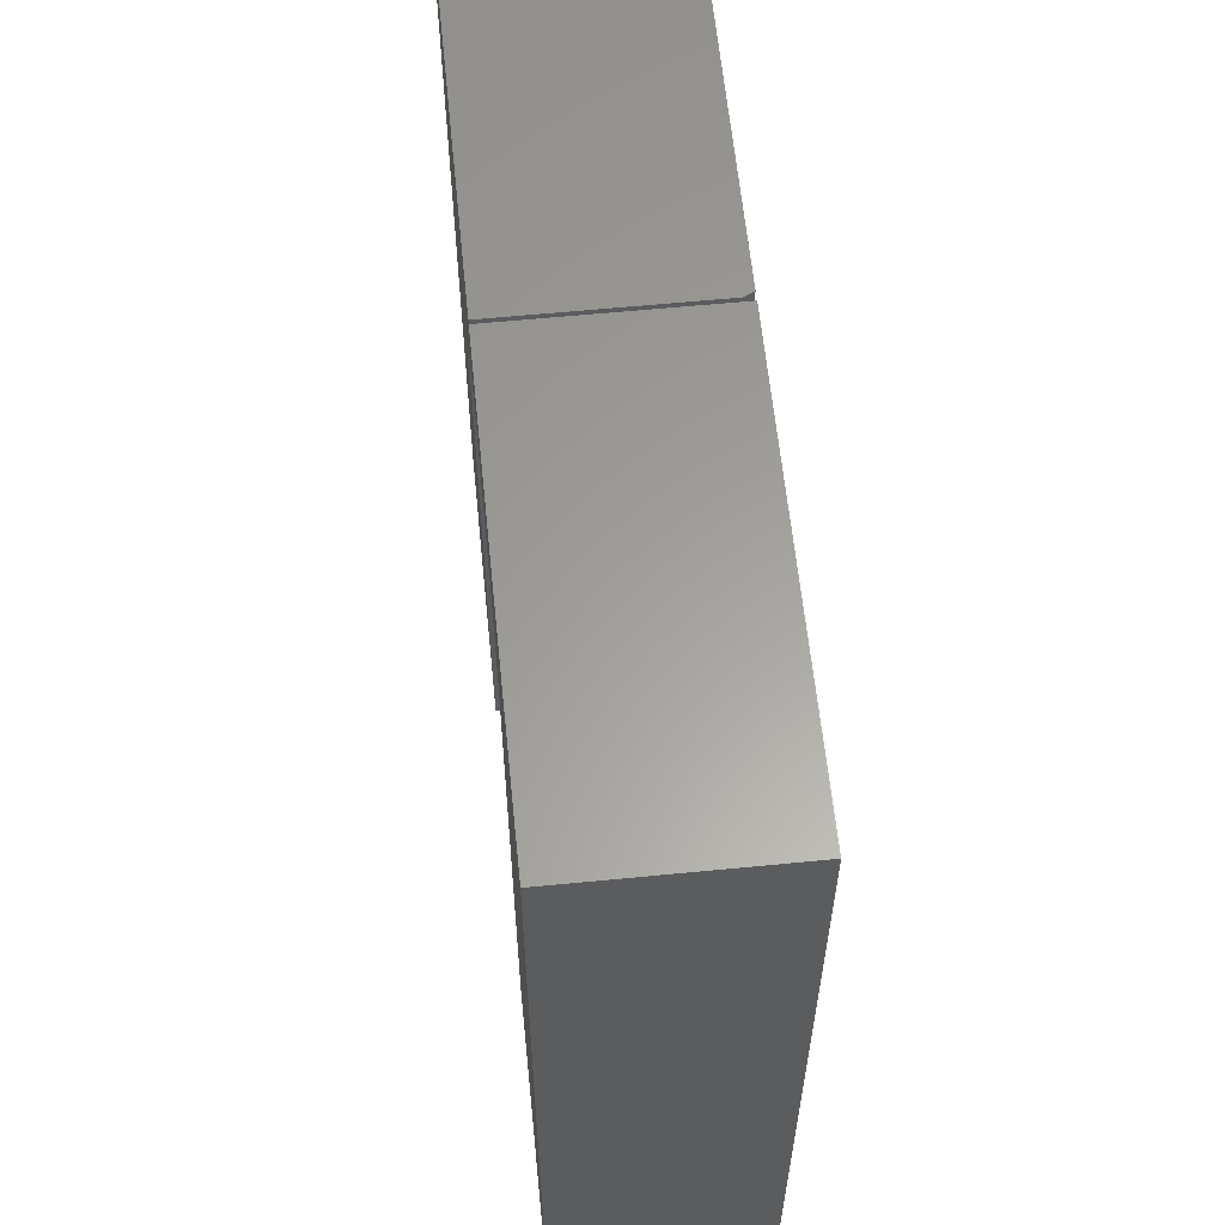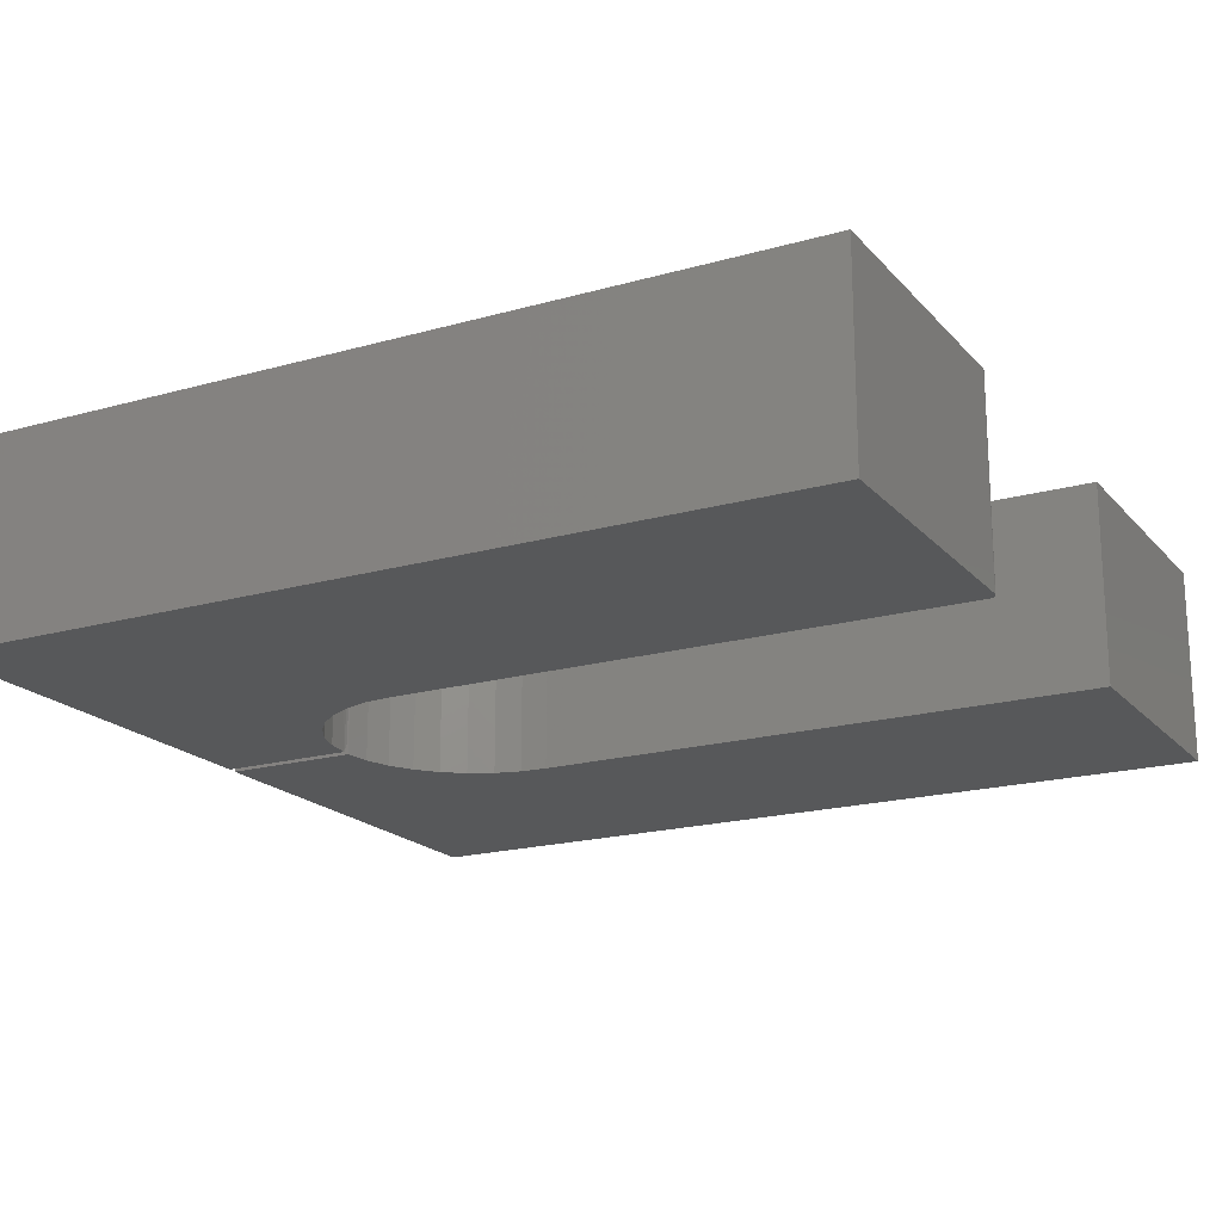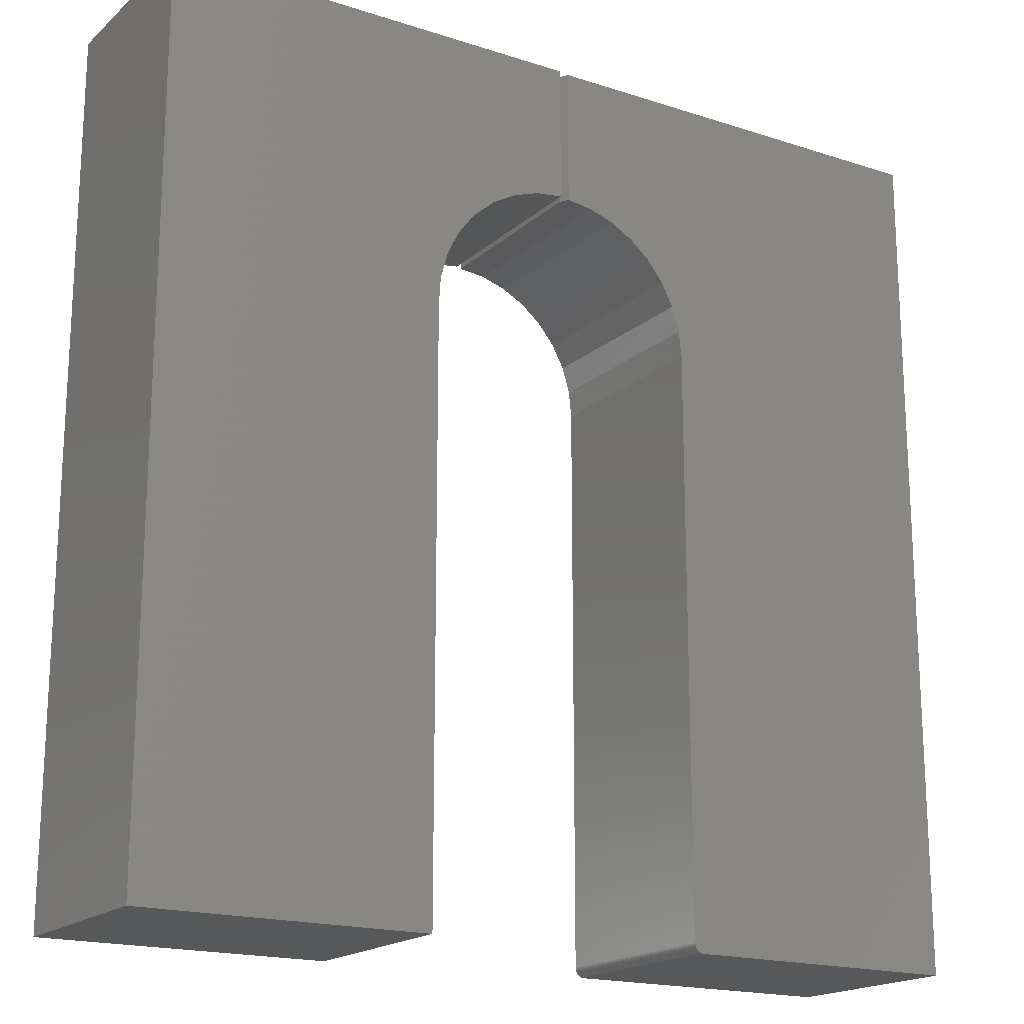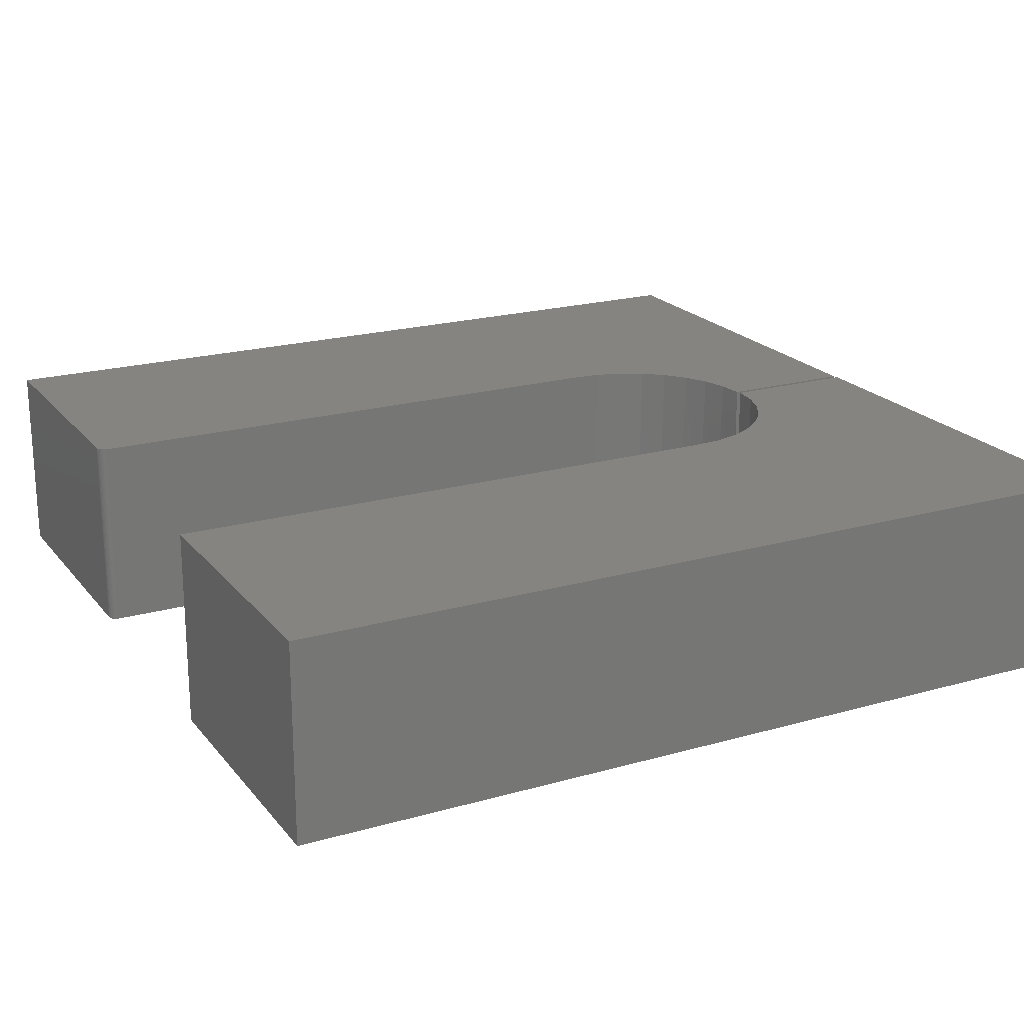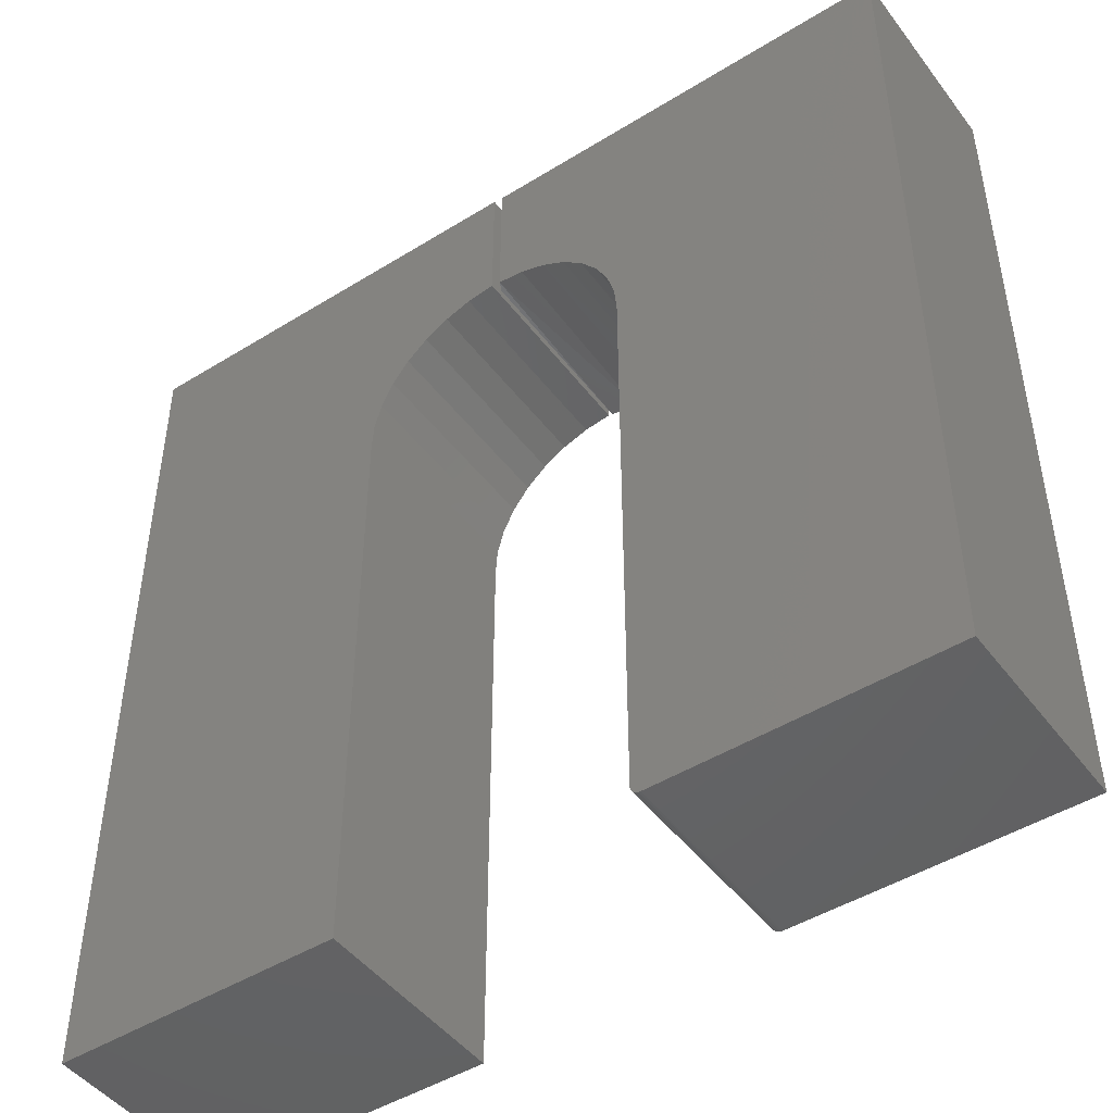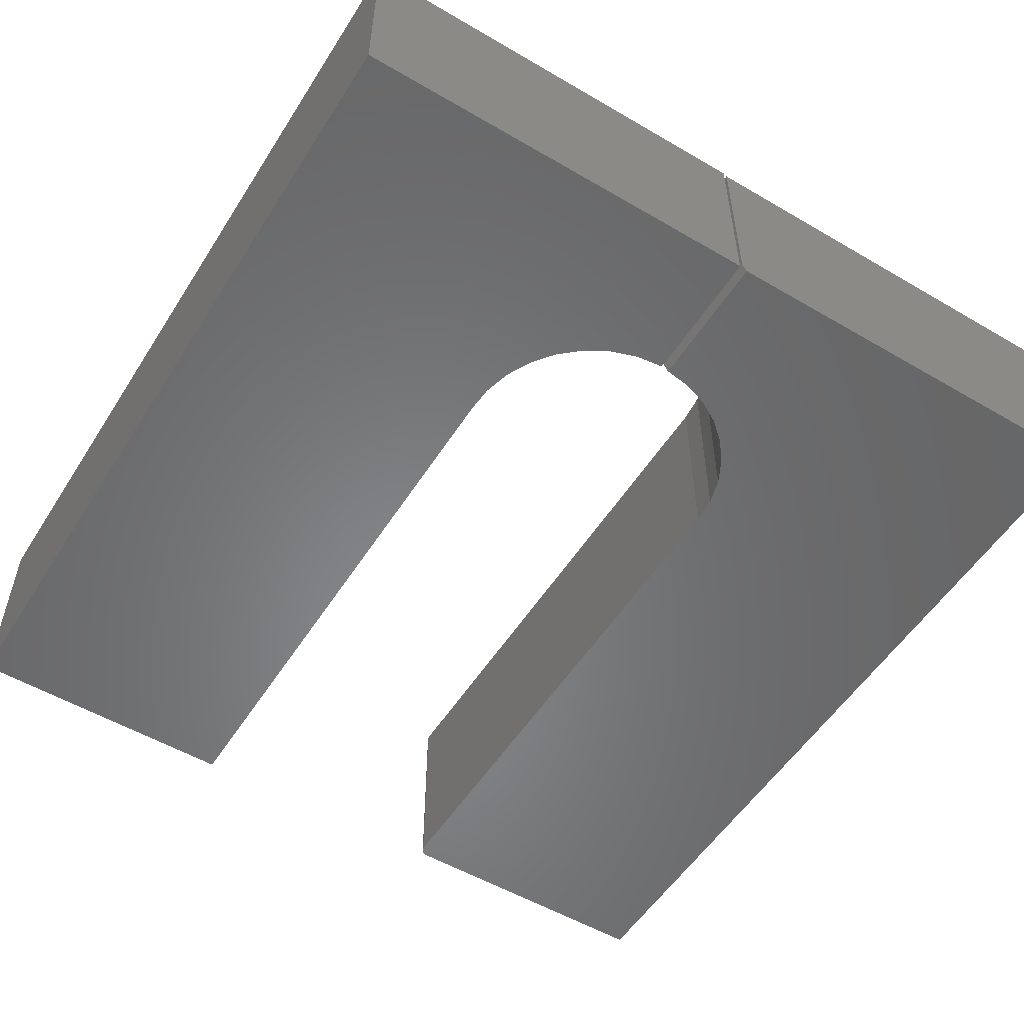
<metadata>
{"format":"stl","ext":"stl","renderer":"f3d","projection":"perspective","resolution":1024,"background":"white","views":[{"elev":61.0,"azim":-95.7,"up":"+Z"},{"elev":-19.0,"azim":118.2,"up":"+Y"},{"elev":-18.3,"azim":-32.1,"up":"+Z"},{"elev":20.6,"azim":-117.3,"up":"+Y"},{"elev":-46.9,"azim":35.1,"up":"+Z"},{"elev":-54.0,"azim":-31.9,"up":"+Y"}]}
</metadata>
<code>
# stl→obj: 70 verts, 132 faces
v 0.01587 -0.3359 0.7188
v -0.1513 -0.3359 0.4112
v -0.116 -0.3359 0.4422
v -0.07525 -0.3359 0.4656
v -0.03073 -0.3359 0.4807
v 0.01587 -0.3359 0.4868
v -0.6953 -0.3359 0.7188
v -0.6953 -0.3359 -0.75
v -0.216 -0.3359 -0.75
v -0.216 -0.3359 0.2395
v -0.2129 -0.3359 0.2864
v -0.2008 -0.3359 0.3318
v -0.1799 -0.3359 0.3739
v 0.01587 2.42e-16 0.7188
v 0.01587 2.2e-16 0.4868
v -0.03073 2.142e-16 0.4807
v -0.07525 2.076e-16 0.4656
v -0.116 2.004e-16 0.4422
v -0.1513 1.931e-16 0.4112
v -0.6953 1.631e-16 0.7188
v -0.1799 1.858e-16 0.3739
v -0.2008 1.788e-16 0.3318
v -0.2129 1.724e-16 0.2864
v -0.216 1.631e-16 0.2395
v -0.216 5.321e-17 -0.75
v -0.6953 0 -0.75
v 0.2715 -0.3359 -0.7422
v 0.7465 -0.3359 -0.7422
v 0.257 -0.3359 -0.7325
v 0.7465 -0.3359 0.7168
v 0.03125 -0.3359 0.7168
v 0.03125 -0.3359 0.4842
v 0.07546 -0.3359 0.4785
v 0.1178 -0.3359 0.4644
v 0.1566 -0.3359 0.4425
v 0.1905 -0.3359 0.4135
v 0.2183 -0.3359 0.3786
v 0.2389 -0.3359 0.3391
v 0.2516 -0.3359 0.2964
v 0.2558 -0.3359 0.252
v 0.2558 -0.3359 -0.7266
v 0.2561 -0.3359 -0.7296
v 0.2684 -0.3359 -0.7419
v 0.2585 -0.3359 -0.7352
v 0.2604 -0.3359 -0.7376
v 0.2628 -0.3359 -0.7396
v 0.2655 -0.3359 -0.741
v 0.257 -5.296e-17 -0.7325
v 0.7465 -2.293e-17 -0.7422
v 0.2715 -5.26e-17 -0.7422
v 0.7465 5.805e-17 0.7168
v 0.2561 -5.286e-17 -0.7296
v 0.2558 -5.271e-17 -0.7266
v 0.2558 1.451e-17 0.252
v 0.2514 1.675e-17 0.2973
v 0.2381 1.835e-17 0.3409
v 0.2167 1.923e-17 0.3811
v 0.1878 1.938e-17 0.4163
v 0.1526 1.879e-17 0.4452
v 0.1124 1.747e-17 0.4667
v 0.06878 1.548e-17 0.4799
v 0.02344 1.29e-17 0.4844
v 0.02344 1.29e-17 0.7168
v 0.2684 -5.277e-17 -0.7419
v 0.2655 -5.291e-17 -0.741
v 0.2628 -5.299e-17 -0.7396
v 0.2604 -5.303e-17 -0.7376
v 0.2585 -5.302e-17 -0.7352
v 0.02344 -0.3203 0.4844
v 0.02344 -0.3203 0.7168
f 1 2 3
f 1 3 4
f 1 4 5
f 1 5 6
f 7 8 9
f 7 9 10
f 7 10 11
f 7 11 12
f 7 12 13
f 7 13 2
f 7 2 1
f 14 15 16
f 14 16 17
f 14 17 18
f 14 18 19
f 20 14 19
f 20 19 21
f 20 21 22
f 20 22 23
f 20 23 24
f 20 24 25
f 20 25 26
f 7 20 8
f 8 20 26
f 1 14 7
f 7 14 20
f 15 14 6
f 6 14 1
f 19 13 21
f 21 13 12
f 21 12 22
f 22 12 11
f 22 11 23
f 23 11 10
f 23 10 24
f 13 19 2
f 2 19 18
f 2 18 3
f 3 18 17
f 3 17 4
f 4 17 16
f 4 16 5
f 5 16 15
f 5 15 6
f 9 25 10
f 10 25 24
f 8 26 9
f 9 26 25
f 27 28 29
f 30 31 32
f 30 32 33
f 30 33 34
f 30 34 35
f 30 35 36
f 30 36 37
f 30 37 38
f 30 38 39
f 30 39 40
f 30 40 41
f 30 41 42
f 30 42 29
f 30 29 28
f 43 27 29
f 43 29 44
f 43 44 45
f 43 45 46
f 43 46 47
f 48 49 50
f 51 49 48
f 51 48 52
f 51 52 53
f 51 53 54
f 51 54 55
f 51 55 56
f 51 56 57
f 51 57 58
f 51 58 59
f 51 59 60
f 51 60 61
f 51 61 62
f 51 62 63
f 64 65 66
f 64 66 67
f 64 67 68
f 64 68 48
f 64 48 50
f 27 50 28
f 28 50 49
f 40 54 41
f 41 54 53
f 50 27 64
f 64 27 43
f 64 43 65
f 65 43 47
f 65 47 66
f 66 47 46
f 66 46 67
f 67 46 45
f 67 45 68
f 68 45 44
f 68 44 48
f 48 44 29
f 48 29 52
f 52 29 42
f 52 42 53
f 53 42 41
f 61 32 62
f 32 69 62
f 61 33 32
f 33 61 60
f 60 34 33
f 34 60 59
f 59 35 34
f 35 59 58
f 58 36 35
f 36 58 57
f 57 37 36
f 37 57 56
f 37 56 38
f 38 56 55
f 38 55 39
f 39 55 54
f 39 54 40
f 63 62 70
f 70 62 69
f 30 51 31
f 31 51 63
f 31 63 70
f 32 31 69
f 69 31 70
f 28 49 30
f 30 49 51

</code>
